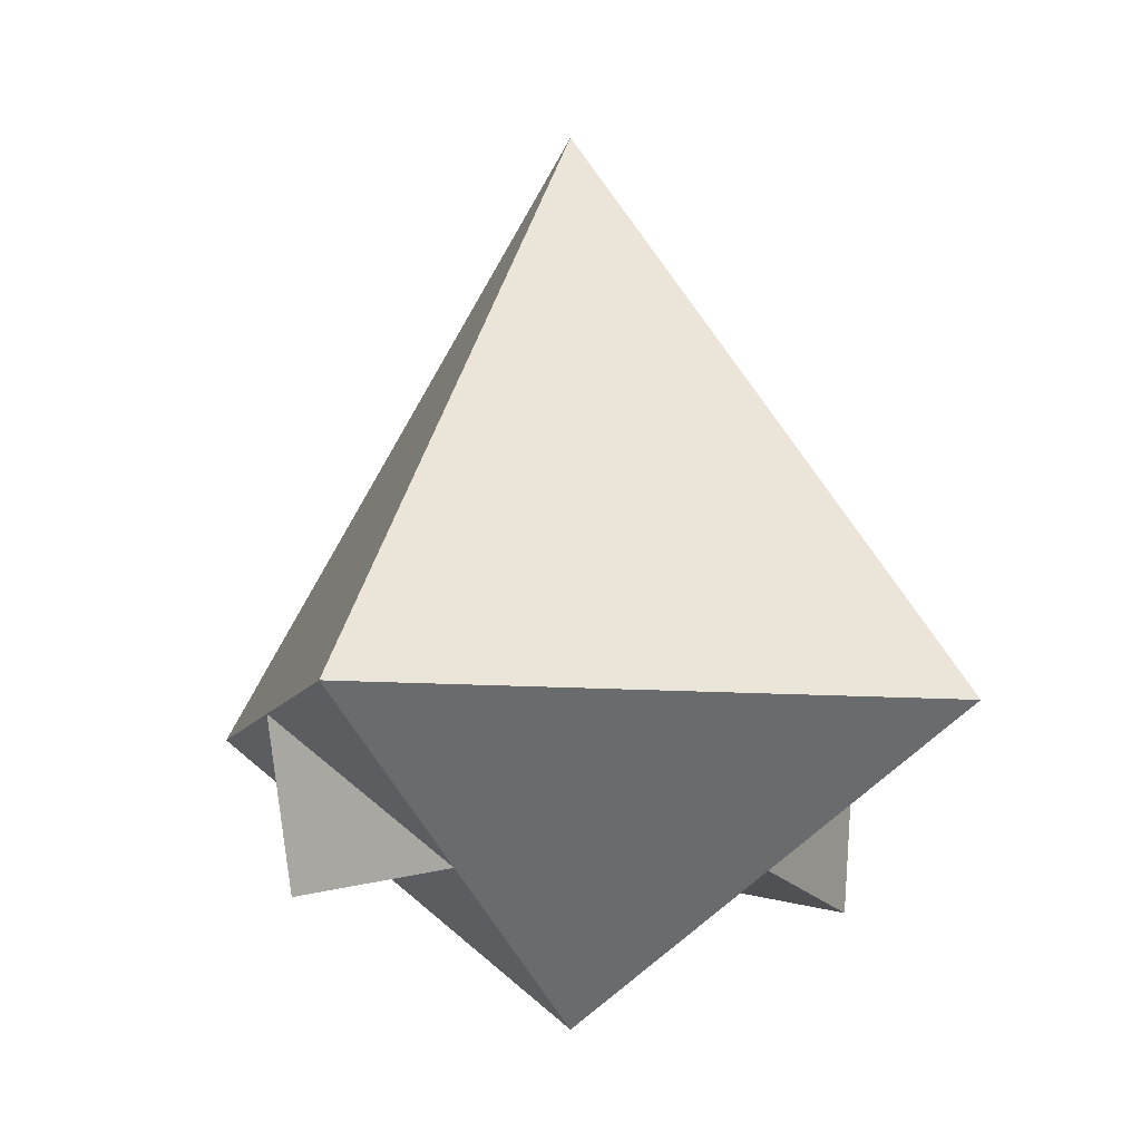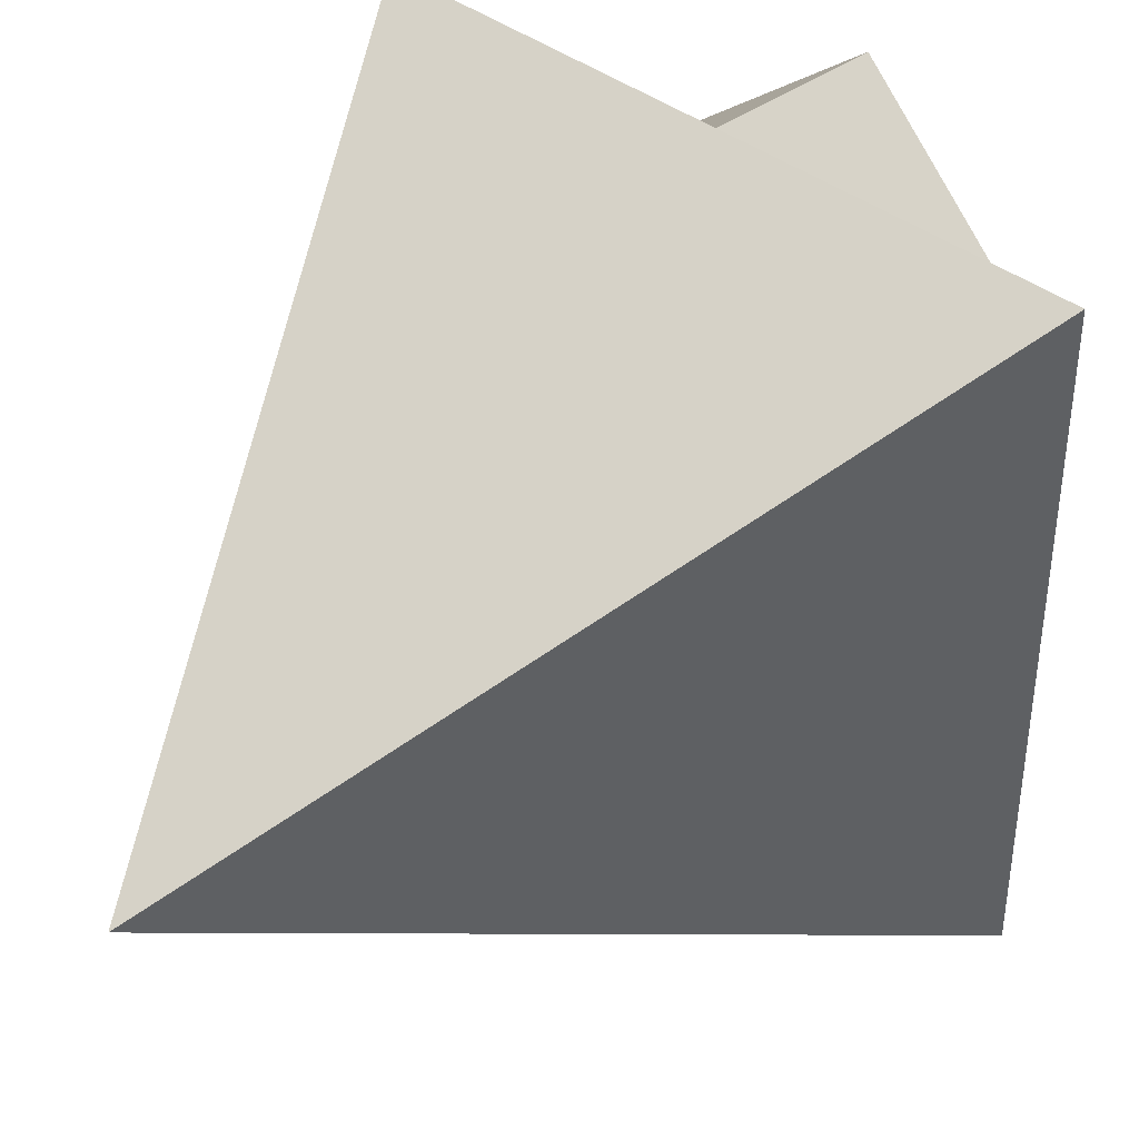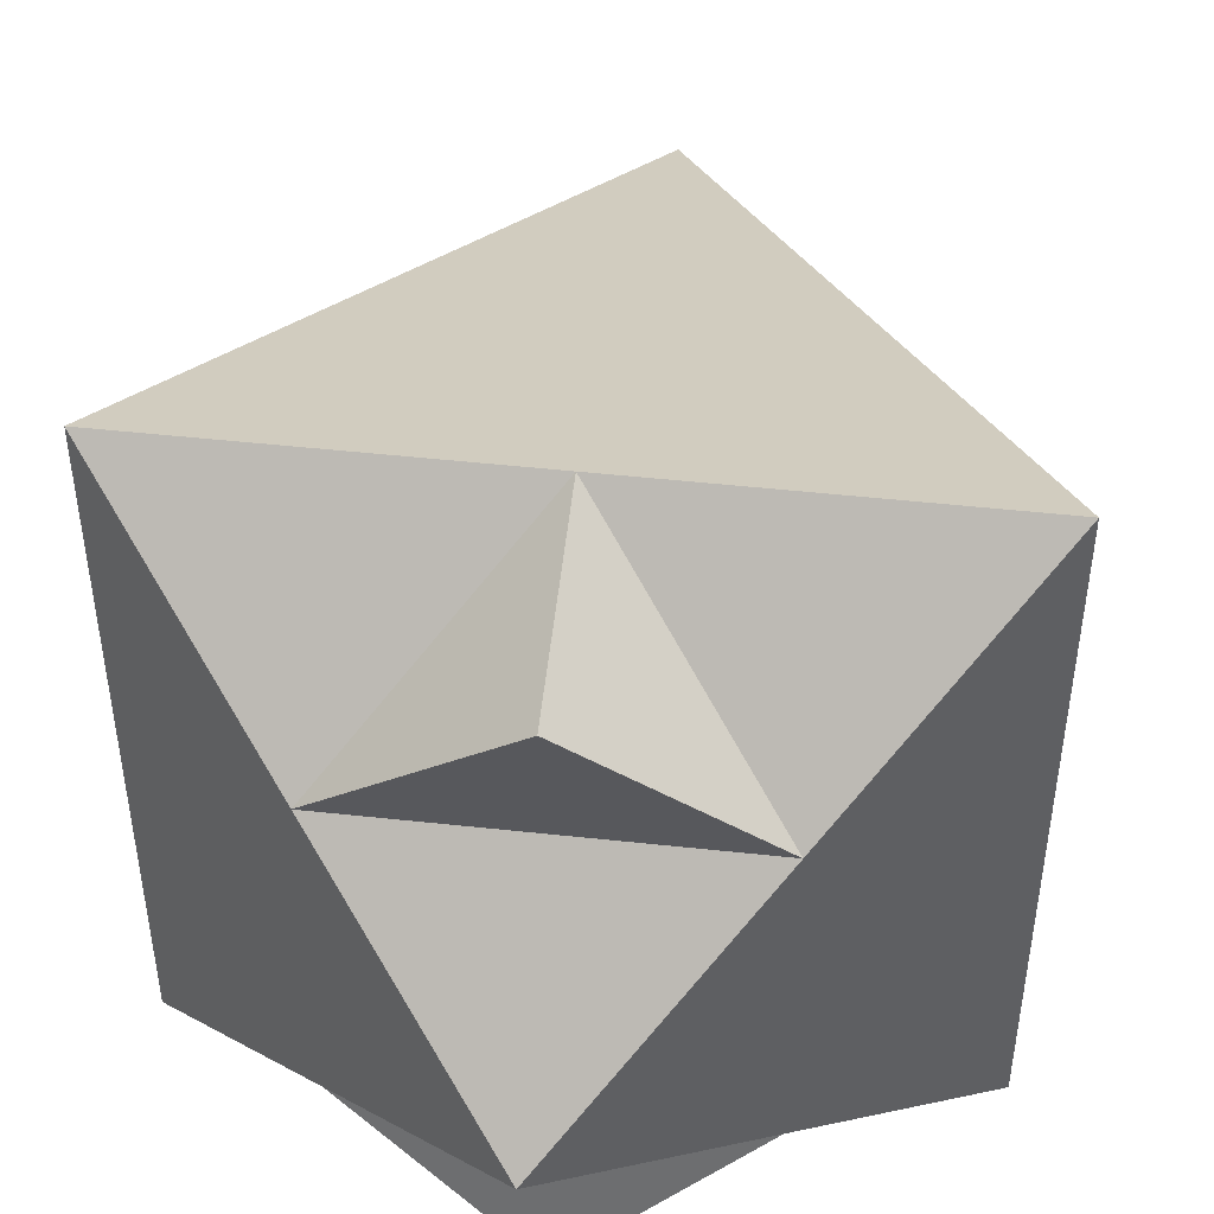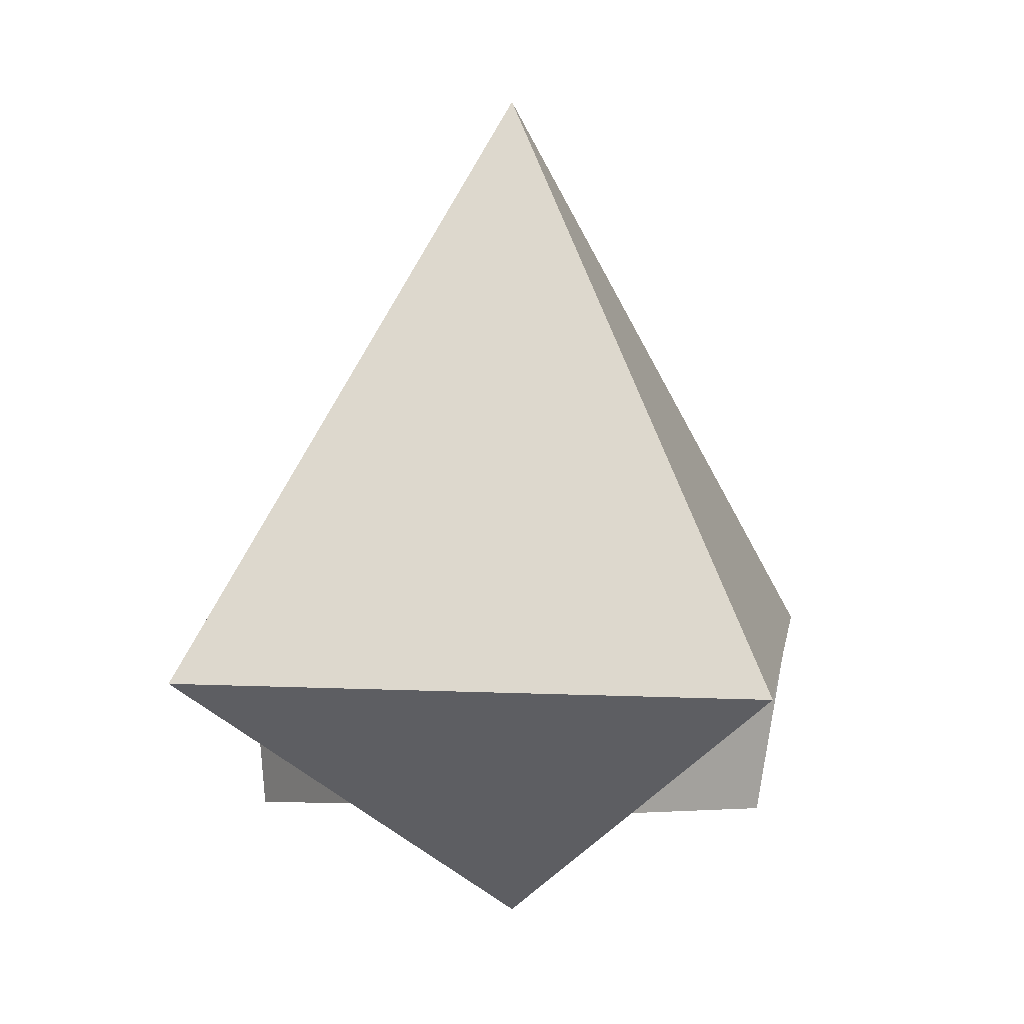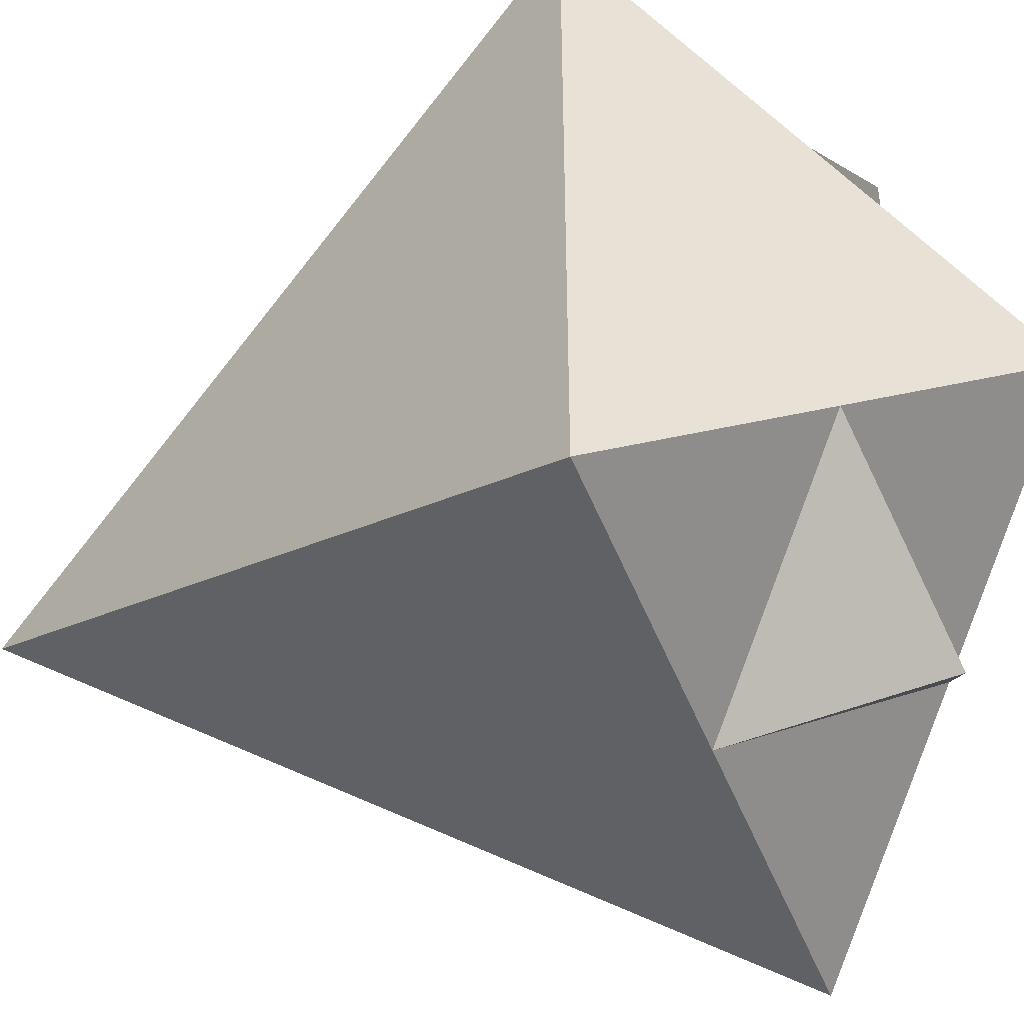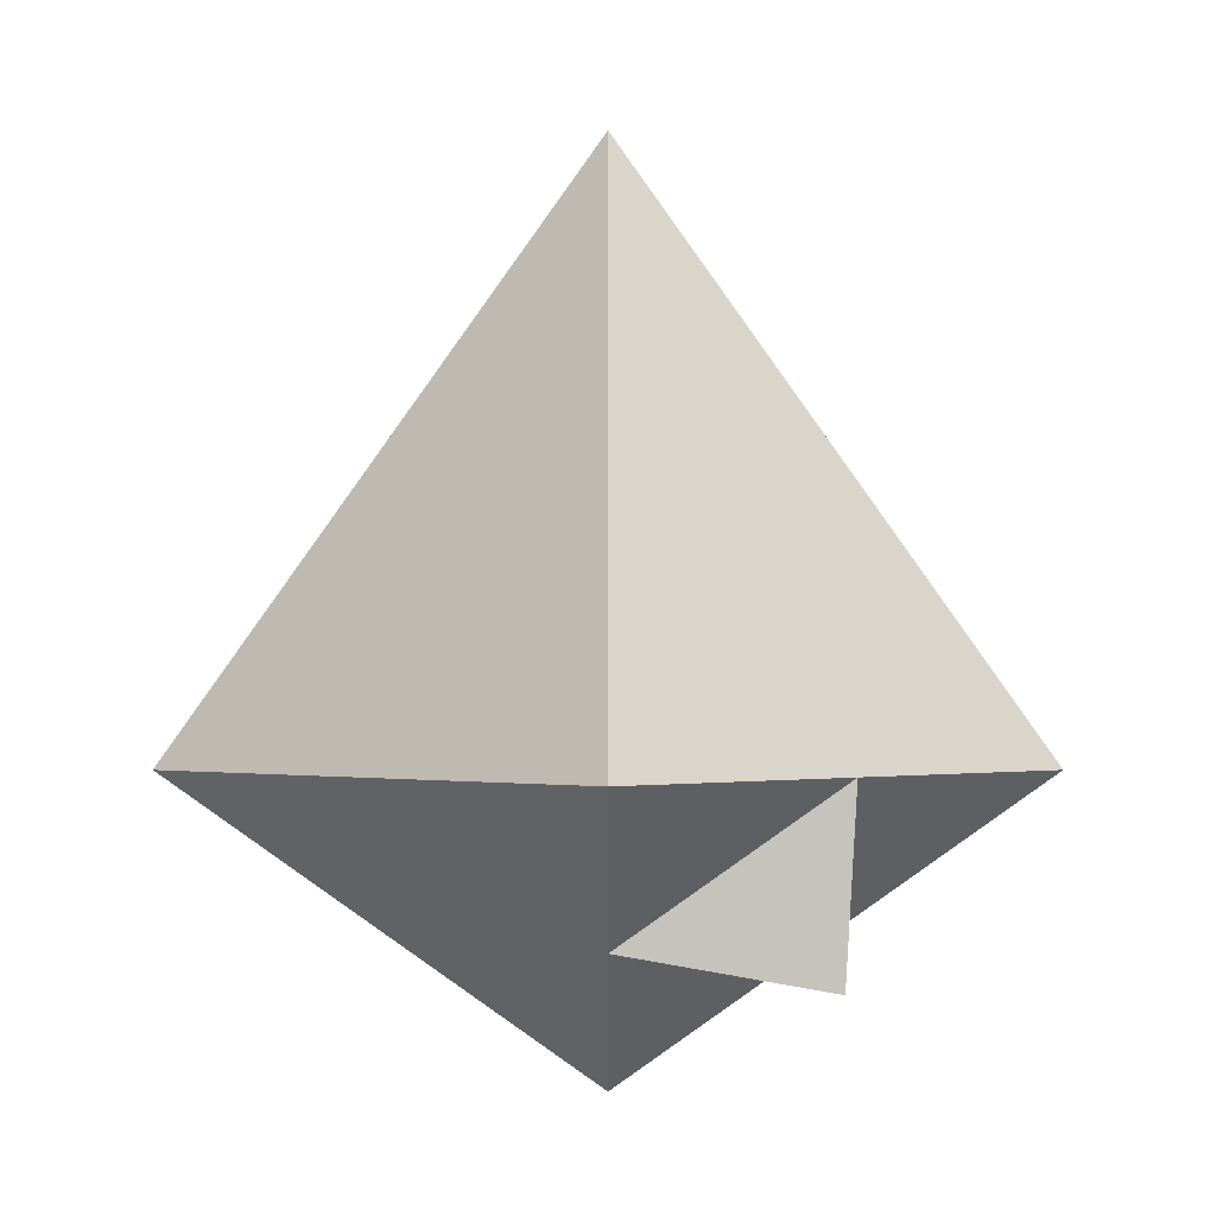
<metadata>
{"format":"obj","ext":"obj","renderer":"f3d","projection":"perspective","resolution":1024,"background":"white","views":[{"elev":-9.0,"azim":74.6,"up":"+Y"},{"elev":42.8,"azim":-139.2,"up":"+Z"},{"elev":50.0,"azim":6.8,"up":"+Z"},{"elev":4.9,"azim":-81.0,"up":"+Y"},{"elev":-46.5,"azim":-69.7,"up":"+Z"},{"elev":-1.9,"azim":135.0,"up":"+Y"}]}
</metadata>
<code>
o Cube
v 1 -1 -1
v 1 -1 1
v -1 -1 1
v -1 -1 -1
v -0 1 0
v -0.5 -1.497 -0.5
v 0 -1 -1
v 0.5 -1.497 -0.5
v 0 -1.994 -0
v 0.5 -1.497 -0.5
v -0.5 -1.497 -0.5
v 0 -1 -1
v 0 -1.618 -0.9516
v 0 -1 1
v -0.5 -1.497 0.5
v 0.5 -1.497 0.5
v -0 -1.576 0.9102
f 2 16 10
f 12 1 10
f 1 5 2
f 5 14 2
f 3 5 4
f 5 12 4
f 10 6 8
f 11 9 15
f 2 14 16
f 4 12 11
f 11 10 9
f 7 8 13
f 11 7 6
f 12 8 7
f 6 7 13
f 8 6 13
f 16 15 9
f 14 15 17
f 14 3 15
f 16 14 17
f 15 16 17
f 10 1 2
f 16 9 10
f 5 3 14
f 5 1 12
f 10 11 6
f 15 3 4
f 4 11 15
f 11 12 7
f 12 10 8

</code>
